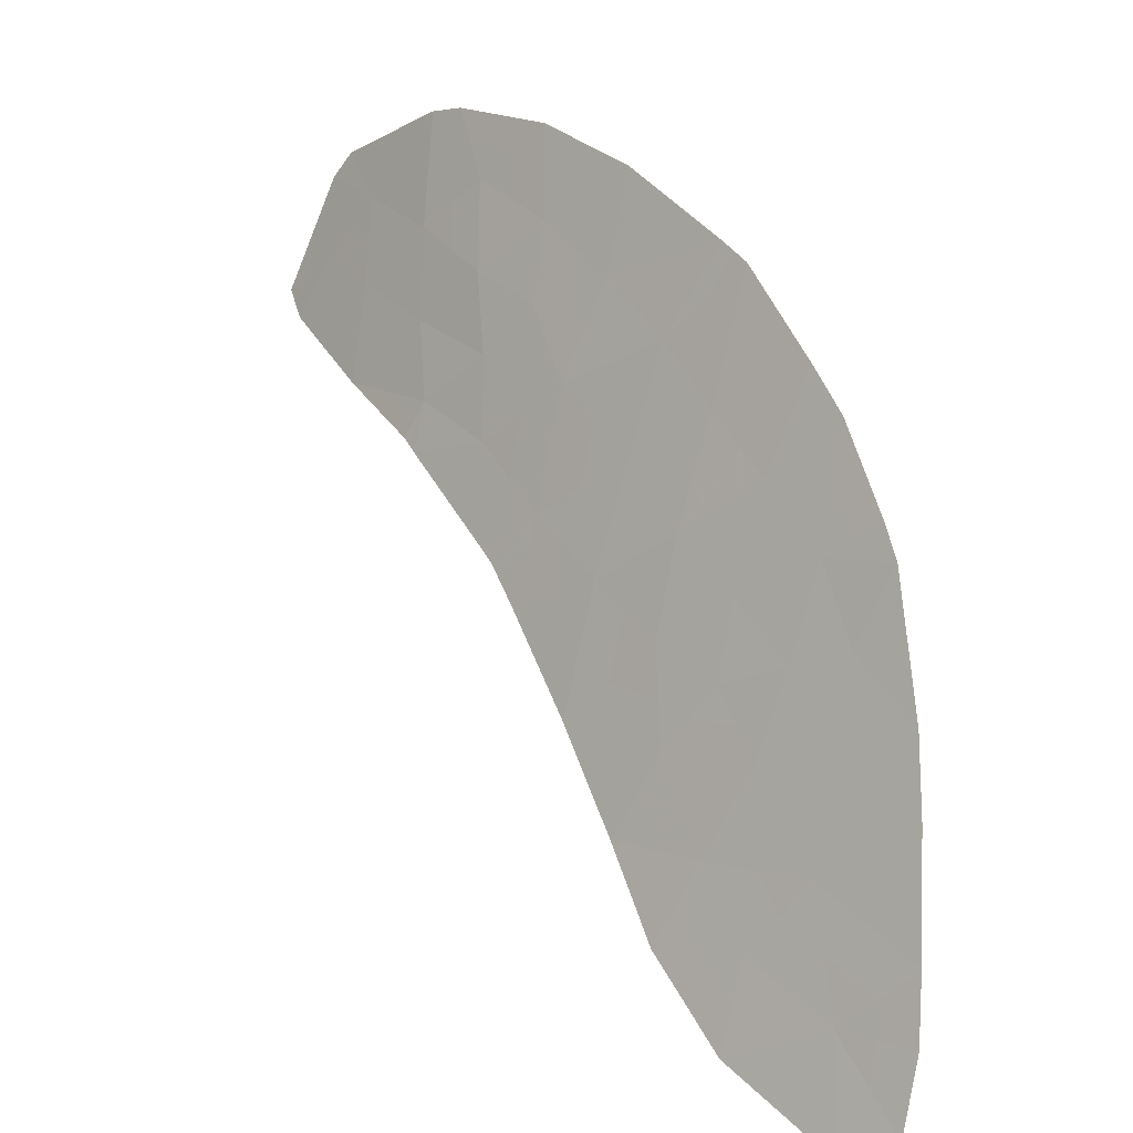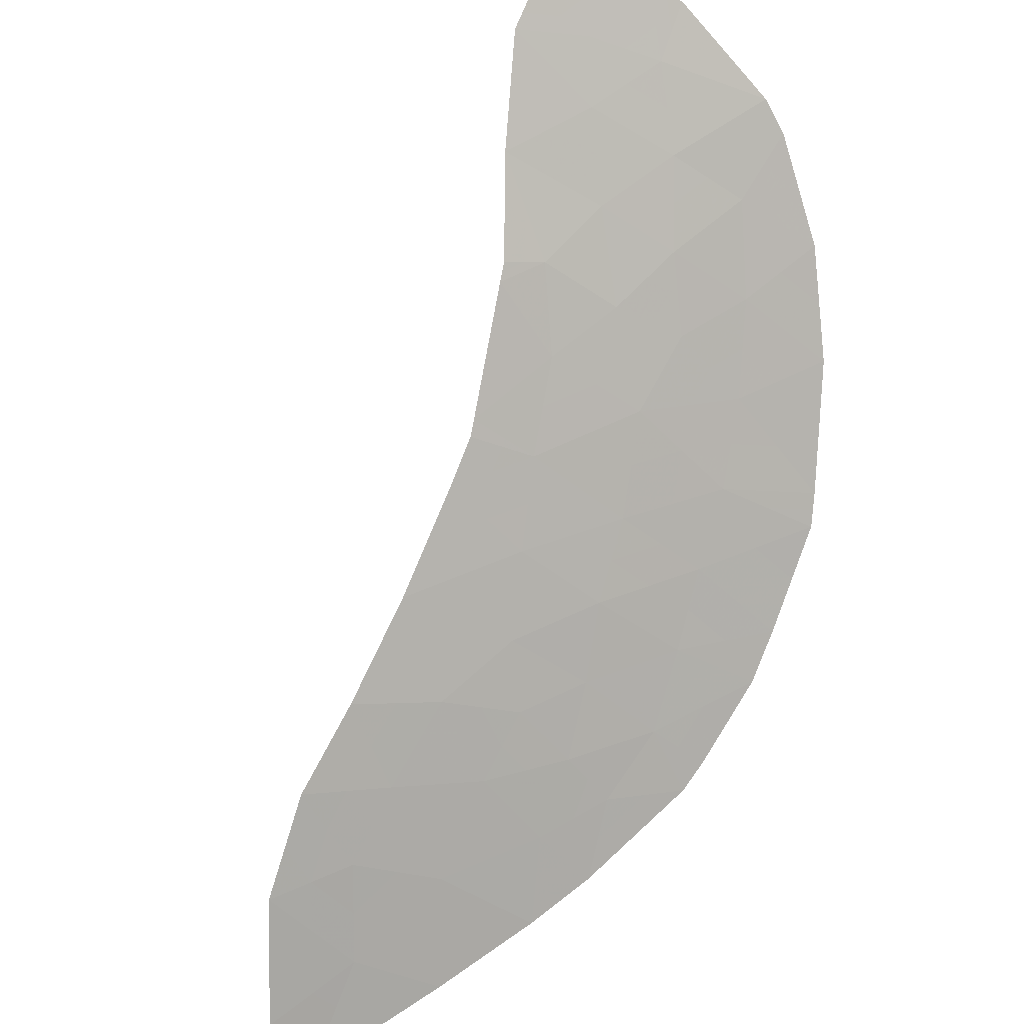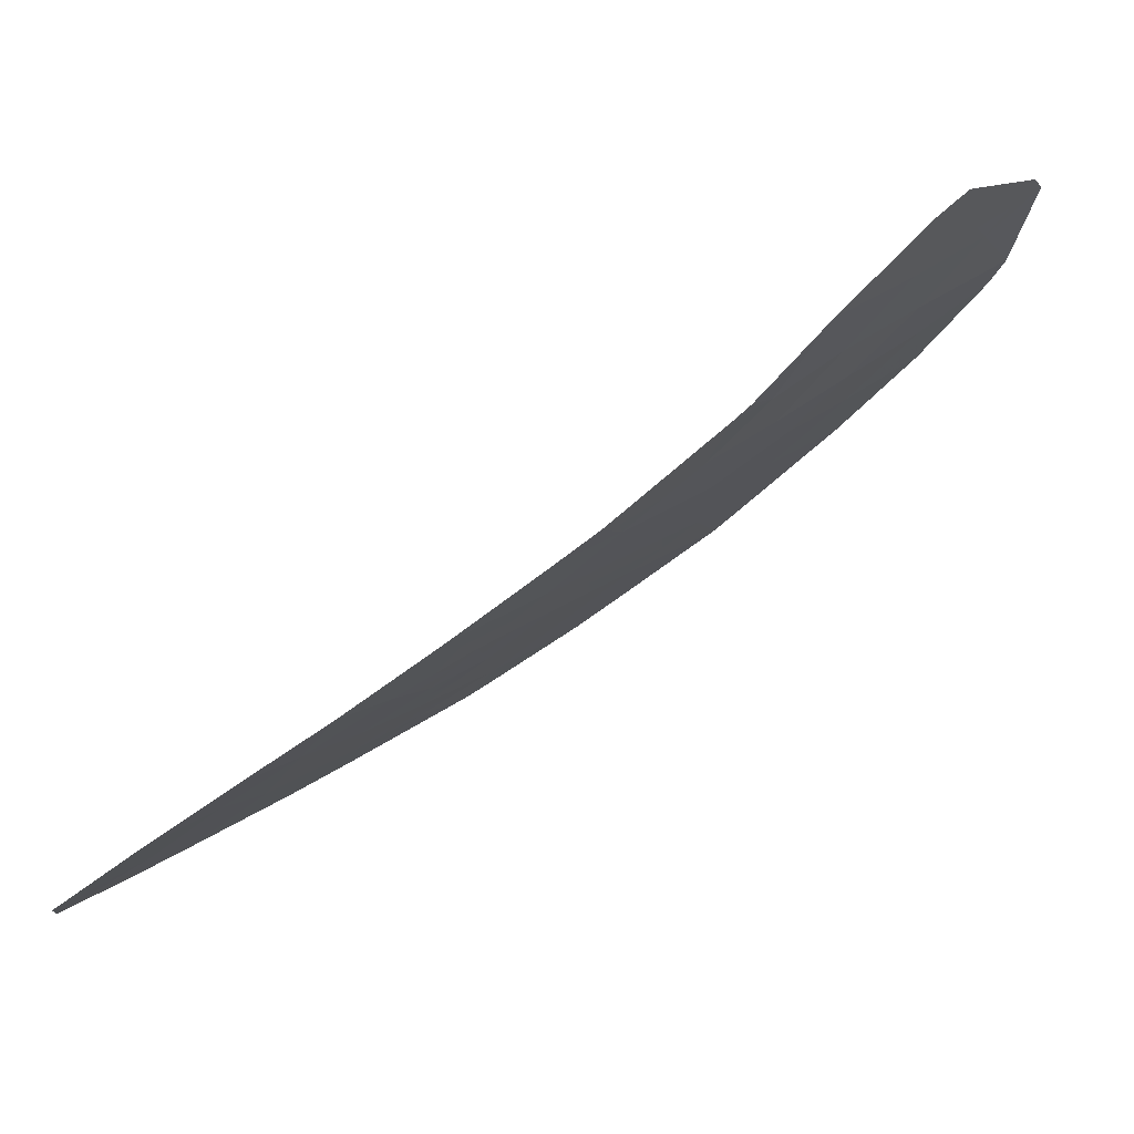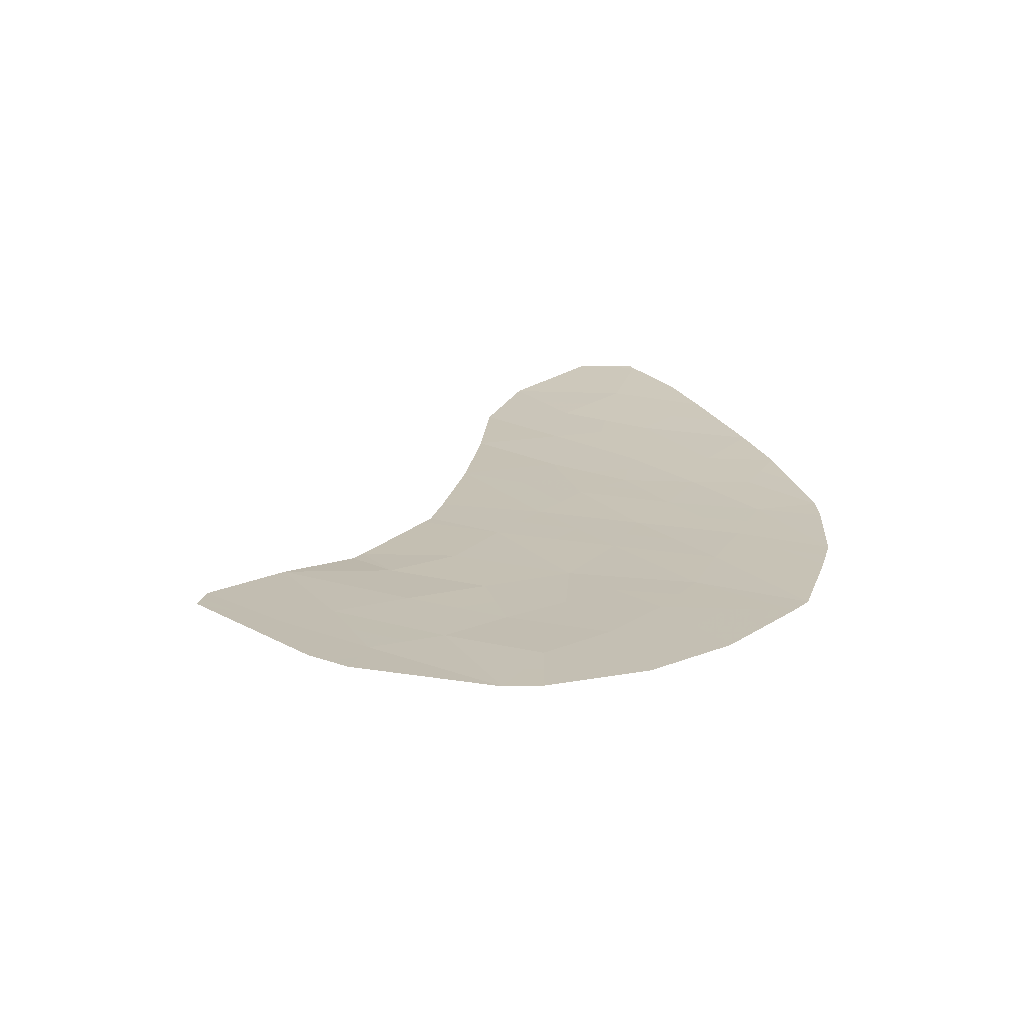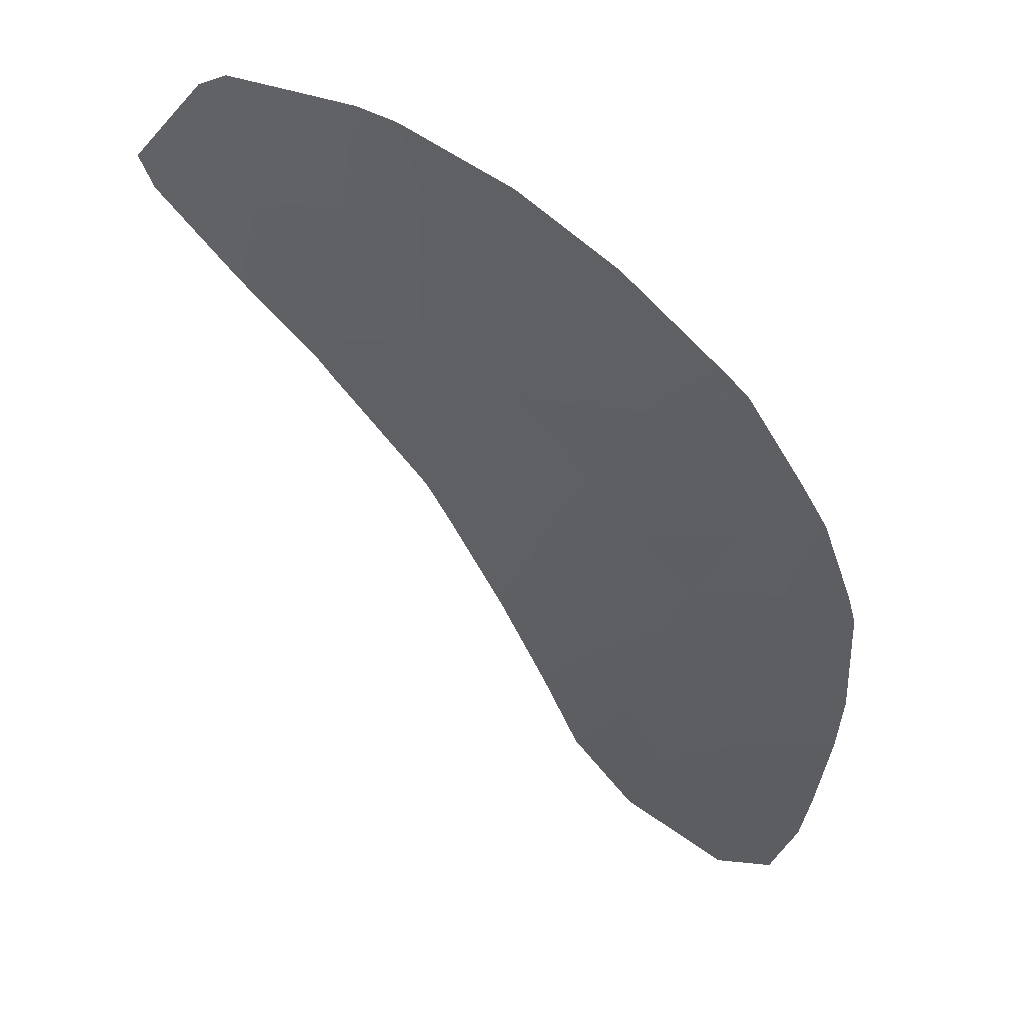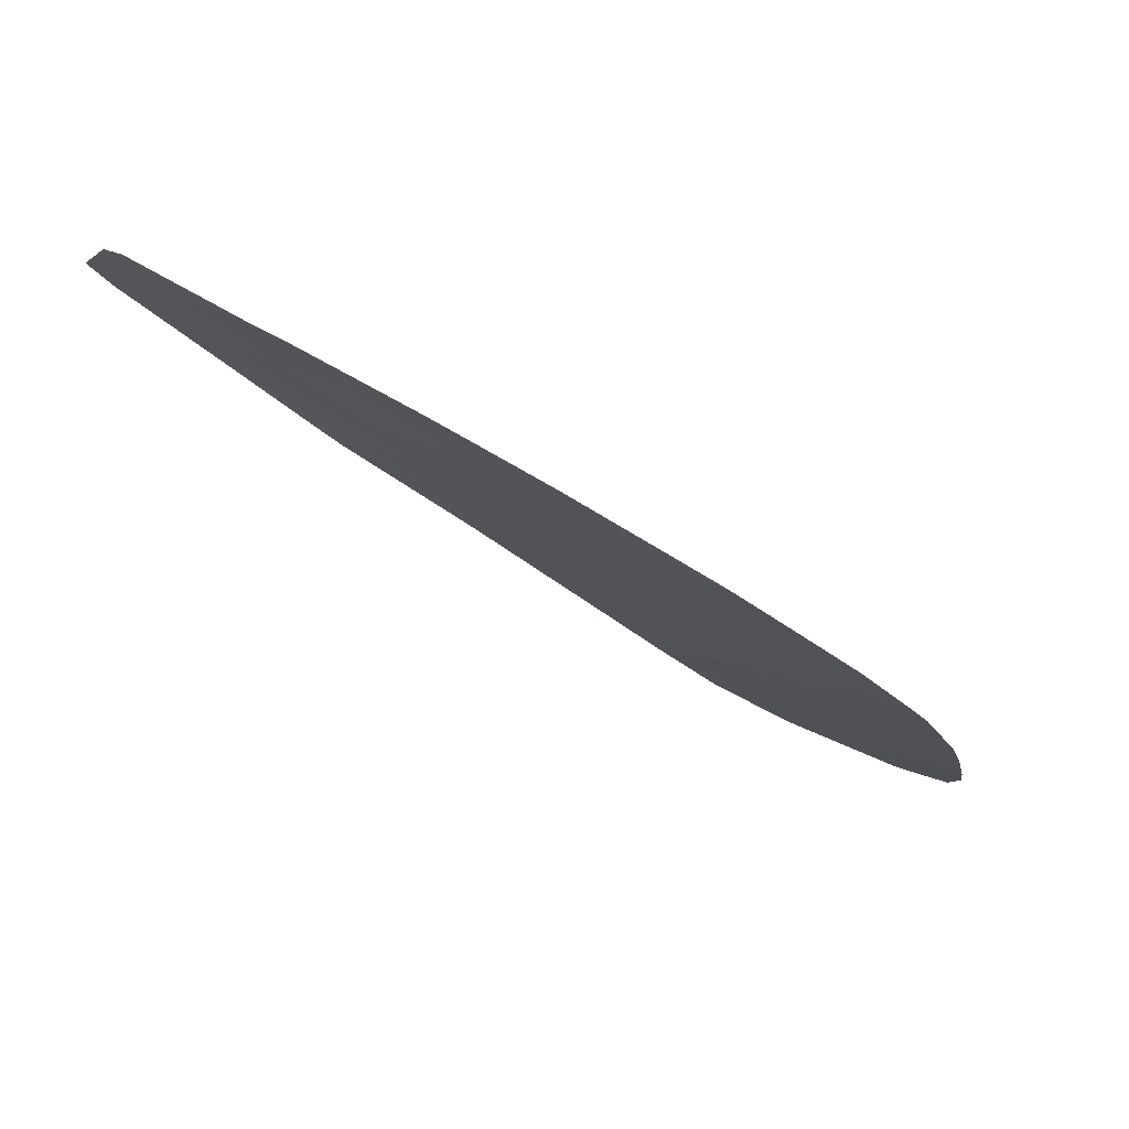
<metadata>
{"format":"obj","ext":"obj","renderer":"f3d","projection":"perspective","resolution":1024,"background":"white","views":[{"elev":24.8,"azim":19.3,"up":"+Z"},{"elev":-49.1,"azim":-75.5,"up":"+Y"},{"elev":-3.7,"azim":-125.2,"up":"+Y"},{"elev":51.7,"azim":-34.7,"up":"+Y"},{"elev":-12.6,"azim":-15.8,"up":"+Y"},{"elev":15.3,"azim":1.7,"up":"+Y"}]}
</metadata>
<code>
v -39.95 107.5 -45.13
v -43.95 111.7 -40.6
v -40.12 110.3 -39.34
v -39.72 110 -39.49
v -36.09 104.5 -48.14
v -36.09 104.6 -48.04
v -40.17 108.7 -42.69
v -39.19 106.7 -46.09
v -38.64 107 -44.84
v -41.71 111.3 -38.82
v -42.27 110.3 -41.55
v -41.31 108.9 -43.57
v -40.26 108.1 -43.99
v -46.71 113.8 -39.79
v -41.49 108.1 -45.29
v -43 109.6 -43.9
v -43.18 109.7 -43.8
v -36.38 106.1 -44.69
v -40.51 107.2 -46.33
v -39.7 106.4 -47.28
v -46.01 112 -42.6
v -40.78 110 -40.62
v -39.3 107.6 -44.12
v -38.35 107.4 -43.62
v -44.69 113 -38.75
v -36.14 105.4 -46.18
v -38.55 105.5 -48.08
v -43.17 112.2 -38.62
v -42.53 109.1 -44.31
v -36.83 104.6 -48.56
v -36.14 104.5 -48.18
v -36.03 105 -47.03
v -37.36 107.8 -41.76
v -41.06 109.4 -42.1
v -38.13 107.9 -42.35
v -38.1 108.6 -40.8
v -47.29 113.1 -42.13
v -45.19 113.2 -38.9
v -46.17 113.2 -40.24
v -45.05 112.5 -40.34
v -36.09 104.5 -48.14
v -44.57 111.2 -42.39
v -46.83 113.2 -41.16
v -46.04 112.6 -41.32
v -47 113.8 -40.19
v -47.57 113.4 -41.84
v -37.13 107.5 -42.13
v -36.1 104.5 -48.16
v -44.62 110.9 -43.04
v -44.82 111.1 -42.93
v -37.63 106.2 -45.76
v -43.64 111.1 -41.56
v -42.91 111 -40.75
v -44.15 112.3 -39.52
v -38.43 106 -46.87
v -42.95 111.6 -39.74
v -41.79 110.7 -40.14
v -37.1 105.3 -47.22
v -37.5 106.8 -44.27
v -38.62 109 -40.36
v -39.93 109.3 -41.21
v -42.38 109.6 -43.12
v -39.24 108.1 -43.13
v -39.03 108.6 -41.75
v -37.54 107.3 -43.22
v -44.88 111.8 -41.47
v -43.44 110.5 -42.58
v -36.58 106.6 -43.75
v -41.4 108.5 -44.43
v -40.87 108.1 -44.64
v -40.78 108.5 -43.78
v -40.22 108.4 -43.34
v -40.74 108.8 -43.13
v -40.72 107.8 -45.21
v -40.11 107.8 -44.56
v -40.11 106.8 -46.8
v -39.44 106.5 -46.68
v -39.85 106.9 -46.21
v -45.55 112.6 -40.83
v -45.46 112.2 -41.39
v -44.97 112.2 -40.9
v -40.5 109.4 -41.66
v -40.36 109.6 -40.92
v -40.92 109.7 -41.36
v -38.82 107.5 -43.87
v -38.97 107.3 -44.48
v -38.5 107.2 -44.23
v -39.63 107.5 -44.63
v -39.3 107.2 -44.98
v -39.12 105.9 -47.68
v -38.49 105.8 -47.48
v -39.06 106.2 -47.07
v -44.05 112 -40.06
v -43.45 111.6 -40.17
v -43.55 112 -39.63
v -42.45 109.4 -43.72
v -41.92 109 -43.94
v -41.84 109.2 -43.35
v -36.11 104.6 -48.11
v -36.46 104.6 -48.3
v -36.48 104.6 -48.37
v -36.12 104.5 -48.16
v -36.09 104.6 -48.09
v -36.59 105 -47.63
v -36.96 105 -47.89
v -38.13 106.6 -45.3
v -38.91 106.9 -45.46
v -38.41 106.4 -45.93
v -42.69 109.6 -43.51
v -42.78 109.7 -43.46
v -43.09 109.7 -43.85
v -39.78 107.9 -44.06
v -39.27 107.8 -43.62
v -39.75 108.1 -43.56
v -37.73 108.2 -41.28
v -38.11 108.2 -41.57
v -37.74 107.9 -42.05
v -42.01 108.6 -44.8
v -41.18 109.1 -42.84
v -41.72 109.5 -42.61
v -36.08 105.2 -46.61
v -36.62 105.4 -46.7
v -36.56 105.2 -47.13
v -36.06 104.8 -47.54
v -45.44 111.9 -42.04
v -45.29 111.6 -42.5
v -44.73 111.5 -41.93
v -38.79 107.7 -43.37
v -39.57 107.1 -45.61
v -40.23 107.3 -45.73
v -37.92 107.1 -43.95
v -38.07 106.9 -44.56
v -40.62 109.1 -42.4
v -37.52 107 -43.75
v -37.94 107.3 -43.42
v -44.26 111.5 -41.51
v -44.11 111.1 -41.97
v -45.61 112.9 -40.29
v -45.12 112.9 -39.62
v -45.68 113.2 -39.57
v -46.44 113.5 -40.02
v -45.95 113.5 -39.34
v -44.41 111.8 -41.04
v -44.5 112.1 -40.47
v -44.6 112.4 -39.93
v -36.09 104.6 -48.09
v -36.09 104.5 -48.14
v -46.1 112.9 -40.78
v -46.5 113.2 -40.7
v -46.43 112.9 -41.24
v -47.06 113.2 -41.64
v -46.66 112.9 -41.72
v -46.02 112.3 -41.96
v -46.65 112.6 -42.37
v -47.2 113.3 -41.5
v -47.43 113.2 -41.99
v -46.92 113.5 -40.67
v -47.29 113.6 -41.01
v -41 107.7 -45.81
v -36.12 104.5 -48.17
v -36.1 104.5 -48.15
v -38.36 108.8 -40.58
v -38.82 108.8 -41.06
v -38.56 108.6 -41.28
v -41.67 109.9 -41.83
v -41.53 110.1 -41.08
v -43.93 112.6 -38.69
v -44.42 112.7 -39.13
v -43.66 112.3 -39.07
v -43.31 110.1 -43.19
v -44.03 110.7 -42.81
v -43.9 110.3 -43.42
v -37.25 107.7 -41.94
v -37.63 107.7 -42.24
v -37.33 107.4 -42.68
v -37.83 107.6 -42.79
v -39.92 110.1 -39.41
v -40.45 110.1 -39.98
v -40.25 110 -40.05
v -42.03 110.5 -40.84
v -41.29 110.4 -40.38
v -40.91 110.8 -39.08
v -41.75 111 -39.48
v -40.96 110.5 -39.74
v -44.72 111 -42.98
v -44.6 111 -42.71
v -44.7 111.1 -42.66
v -42.96 110.7 -41.55
v -43.54 110.8 -42.07
v -42.86 110.4 -42.06
v -45.42 111.5 -42.77
v -36.26 105.8 -45.44
v -37 106.1 -45.23
v -36.88 105.8 -45.97
v -36.48 106.4 -44.22
v -37.04 106.7 -44.01
v -36.94 106.4 -44.48
v -37.56 106.5 -45.02
v -37.76 105.7 -47.04
v -37.36 105.7 -46.49
v -38.03 106.1 -46.32
v -46.59 113.5 -40.22
v -46.86 113.8 -39.99
v -43.28 111.1 -41.15
v -42.59 110.7 -41.15
v -43.43 111.4 -40.68
v -43.8 111.4 -41.08
v -42.93 111.3 -40.25
v -44.67 112.8 -39.21
v -44.94 113.1 -38.82
v -39.82 109.6 -40.35
v -38.81 106.4 -46.48
v -43.06 111.9 -39.18
v -42.35 110.9 -40.44
v -42.37 111.2 -39.94
v -42.76 109.4 -44.11
v -37.82 105.4 -47.65
v -37.69 105.1 -48.32
v -42.33 111.4 -39.28
v -42.44 111.8 -38.72
v -39.17 109.5 -39.92
v -39.27 109.2 -40.78
v -39.7 108.4 -42.91
v -42.32 110 -42.33
v -38.58 108.3 -42.05
v -38.24 107.7 -42.98
v -38.68 108 -42.74
v -39.13 108.3 -42.44
v -39.6 108.6 -42.22
v -42.91 110 -42.85
v -36.85 107.1 -42.94
v -37.06 106.9 -43.49
v -39.48 108.9 -41.48
v -40.05 109 -41.95
v -44.01 110.8 -42.48
f 12 69 71
f 69 15 70
f 69 70 71
f 71 70 13
f 13 72 71
f 72 7 73
f 72 73 71
f 71 73 12
f 15 74 70
f 74 1 75
f 74 75 70
f 70 75 13
f 19 76 78
f 76 20 77
f 76 77 78
f 78 77 8
f 40 79 81
f 79 44 80
f 79 80 81
f 81 80 66
f 34 82 84
f 82 61 83
f 82 83 84
f 84 83 22
f 24 85 87
f 85 23 86
f 85 86 87
f 87 86 9
f 23 88 86
f 88 1 89
f 88 89 86
f 86 89 9
f 20 90 92
f 90 27 91
f 90 91 92
f 92 91 55
f 54 93 95
f 93 2 94
f 93 94 95
f 95 94 56
f 62 96 98
f 96 29 97
f 96 97 98
f 98 97 12
f 31 99 101
f 99 6 100
f 99 100 101
f 101 100 30
f 31 102 99
f 102 5 103
f 102 103 99
f 99 103 6
f 30 100 105
f 100 6 104
f 100 104 105
f 105 104 58
f 51 106 108
f 106 9 107
f 106 107 108
f 108 107 8
f 16 109 111
f 109 62 110
f 109 110 111
f 111 110 17
f 1 88 75
f 88 23 112
f 88 112 75
f 75 112 13
f 13 112 114
f 112 23 113
f 112 113 114
f 114 113 63
f 33 115 117
f 115 36 116
f 115 116 117
f 117 116 35
f 29 118 97
f 118 15 69
f 118 69 97
f 97 69 12
f 62 98 120
f 98 12 119
f 98 119 120
f 120 119 34
f 32 121 123
f 121 26 122
f 121 122 123
f 123 122 58
f 32 123 124
f 123 58 104
f 123 104 124
f 124 104 6
f 66 125 127
f 125 21 126
f 125 126 127
f 127 126 42
f 23 85 113
f 85 24 128
f 85 128 113
f 113 128 63
f 19 78 130
f 78 8 129
f 78 129 130
f 130 129 1
f 59 131 132
f 131 24 87
f 131 87 132
f 132 87 9
f 34 119 133
f 119 12 73
f 119 73 133
f 133 73 7
f 59 134 131
f 134 65 135
f 134 135 131
f 131 135 24
f 52 136 137
f 136 66 127
f 136 127 137
f 137 127 42
f 39 138 140
f 138 40 139
f 138 139 140
f 140 139 38
f 14 141 142
f 141 39 140
f 141 140 142
f 142 140 38
f 40 81 144
f 81 66 143
f 81 143 144
f 144 143 2
f 2 93 144
f 93 54 145
f 93 145 144
f 144 145 40
f 41 146 147
f 146 6 103
f 146 103 147
f 147 103 5
f 40 138 79
f 138 39 148
f 138 148 79
f 79 148 44
f 39 149 148
f 149 43 150
f 149 150 148
f 148 150 44
f 44 150 152
f 150 43 151
f 150 151 152
f 152 151 37
f 21 153 154
f 153 44 152
f 153 152 154
f 154 152 37
f 37 151 156
f 151 43 155
f 151 155 156
f 156 155 46
f 43 157 155
f 157 45 158
f 157 158 155
f 155 158 46
f 15 159 74
f 159 19 130
f 159 130 74
f 74 130 1
f 31 160 102
f 160 48 161
f 160 161 102
f 102 161 5
f 36 162 164
f 162 60 163
f 162 163 164
f 164 163 64
f 11 165 166
f 165 34 84
f 165 84 166
f 166 84 22
f 28 167 169
f 167 25 168
f 167 168 169
f 169 168 54
f 17 170 172
f 170 67 171
f 170 171 172
f 172 171 49
f 47 173 174
f 173 33 117
f 173 117 174
f 174 117 35
f 65 175 176
f 175 47 174
f 175 174 176
f 176 174 35
f 4 177 179
f 177 3 178
f 177 178 179
f 179 178 22
f 57 180 181
f 180 11 166
f 180 166 181
f 181 166 22
f 3 182 184
f 182 10 183
f 182 183 184
f 184 183 57
f 50 185 187
f 185 49 186
f 185 186 187
f 187 186 42
f 11 188 190
f 188 52 189
f 188 189 190
f 190 189 67
f 21 191 126
f 191 50 187
f 191 187 126
f 126 187 42
f 26 192 194
f 192 18 193
f 192 193 194
f 194 193 51
f 18 195 197
f 195 68 196
f 195 196 197
f 197 196 59
f 18 197 193
f 197 59 198
f 197 198 193
f 193 198 51
f 55 199 201
f 199 58 200
f 199 200 201
f 201 200 51
f 58 122 200
f 122 26 194
f 122 194 200
f 200 194 51
f 39 202 149
f 202 45 157
f 202 157 149
f 149 157 43
f 45 202 203
f 202 39 141
f 202 141 203
f 203 141 14
f 53 204 205
f 204 52 188
f 204 188 205
f 205 188 11
f 52 204 207
f 204 53 206
f 204 206 207
f 207 206 2
f 56 94 208
f 94 2 206
f 94 206 208
f 208 206 53
f 38 209 210
f 209 54 168
f 209 168 210
f 210 168 25
f 44 153 80
f 153 21 125
f 153 125 80
f 80 125 66
f 61 211 83
f 211 4 179
f 211 179 83
f 83 179 22
f 20 92 77
f 92 55 212
f 92 212 77
f 77 212 8
f 28 169 213
f 169 54 95
f 169 95 213
f 213 95 56
f 53 214 208
f 214 57 215
f 214 215 208
f 208 215 56
f 57 214 180
f 214 53 205
f 214 205 180
f 180 205 11
f 29 96 216
f 96 62 109
f 96 109 216
f 216 109 16
f 30 105 218
f 105 58 217
f 105 217 218
f 218 217 27
f 10 219 183
f 219 56 215
f 219 215 183
f 183 215 57
f 56 219 213
f 219 10 220
f 219 220 213
f 213 220 28
f 60 221 222
f 221 4 211
f 221 211 222
f 222 211 61
f 13 114 72
f 114 63 223
f 114 223 72
f 72 223 7
f 11 224 165
f 224 62 120
f 224 120 165
f 165 120 34
f 36 164 116
f 164 64 225
f 164 225 116
f 116 225 35
f 65 176 135
f 176 35 226
f 176 226 135
f 135 226 24
f 63 128 227
f 128 24 226
f 128 226 227
f 227 226 35
f 35 225 227
f 225 64 228
f 225 228 227
f 227 228 63
f 64 229 228
f 229 7 223
f 229 223 228
f 228 223 63
f 66 136 143
f 136 52 207
f 136 207 143
f 143 207 2
f 54 209 145
f 209 38 139
f 209 139 145
f 145 139 40
f 11 190 224
f 190 67 230
f 190 230 224
f 224 230 62
f 68 231 232
f 231 47 175
f 231 175 232
f 232 175 65
f 65 134 232
f 134 59 196
f 134 196 232
f 232 196 68
f 64 163 233
f 163 60 222
f 163 222 233
f 233 222 61
f 34 133 82
f 133 7 234
f 133 234 82
f 82 234 61
f 64 233 229
f 233 61 234
f 233 234 229
f 229 234 7
f 49 171 186
f 171 67 235
f 171 235 186
f 186 235 42
f 3 184 178
f 184 57 181
f 184 181 178
f 178 181 22
f 42 235 137
f 235 67 189
f 235 189 137
f 137 189 52
f 59 132 198
f 132 9 106
f 132 106 198
f 198 106 51
f 55 91 199
f 91 27 217
f 91 217 199
f 199 217 58
f 55 201 212
f 201 51 108
f 201 108 212
f 212 108 8
f 8 107 129
f 107 9 89
f 107 89 129
f 129 89 1
f 67 170 230
f 170 17 110
f 170 110 230
f 230 110 62

</code>
